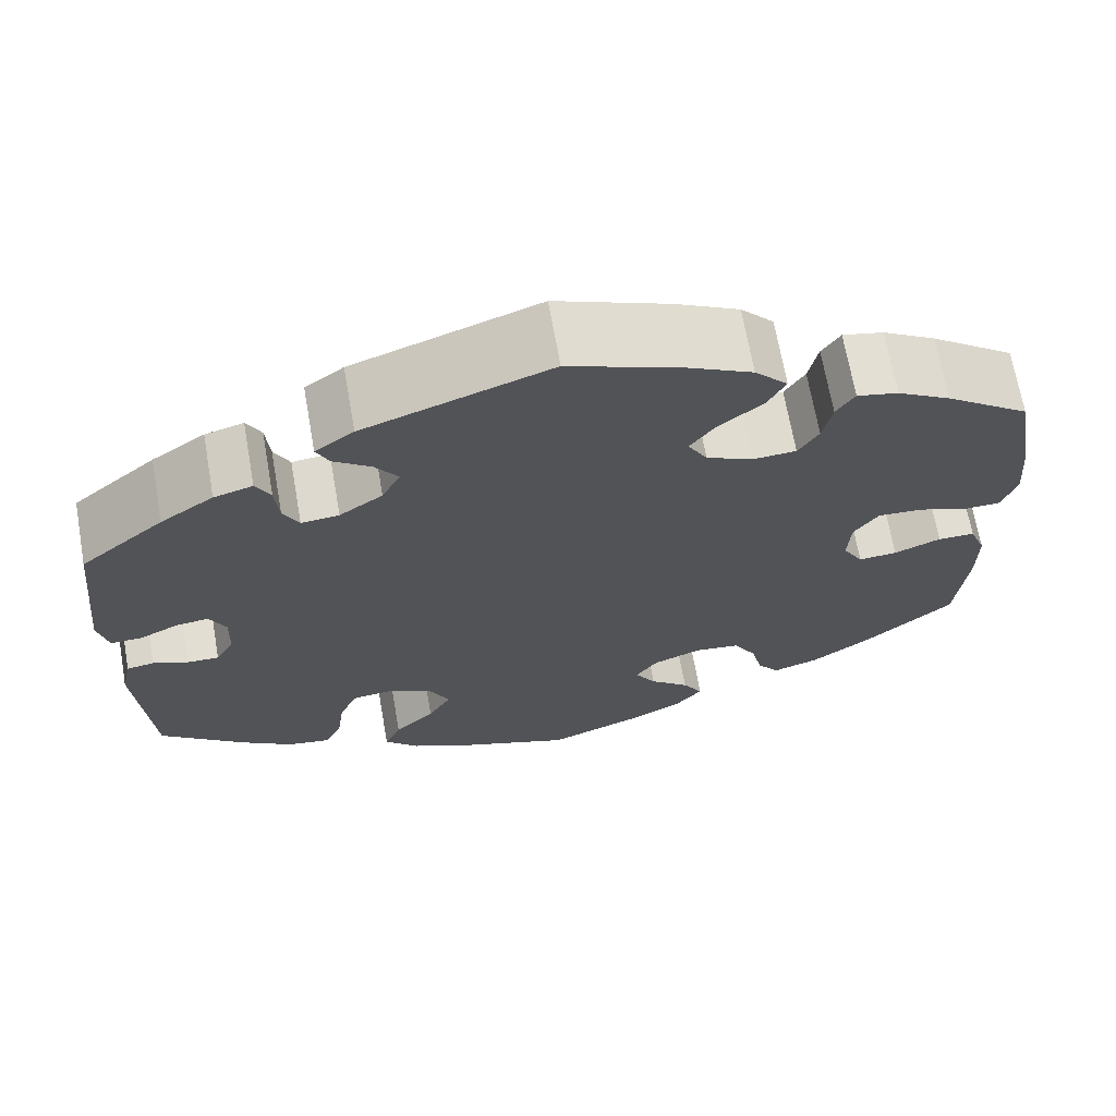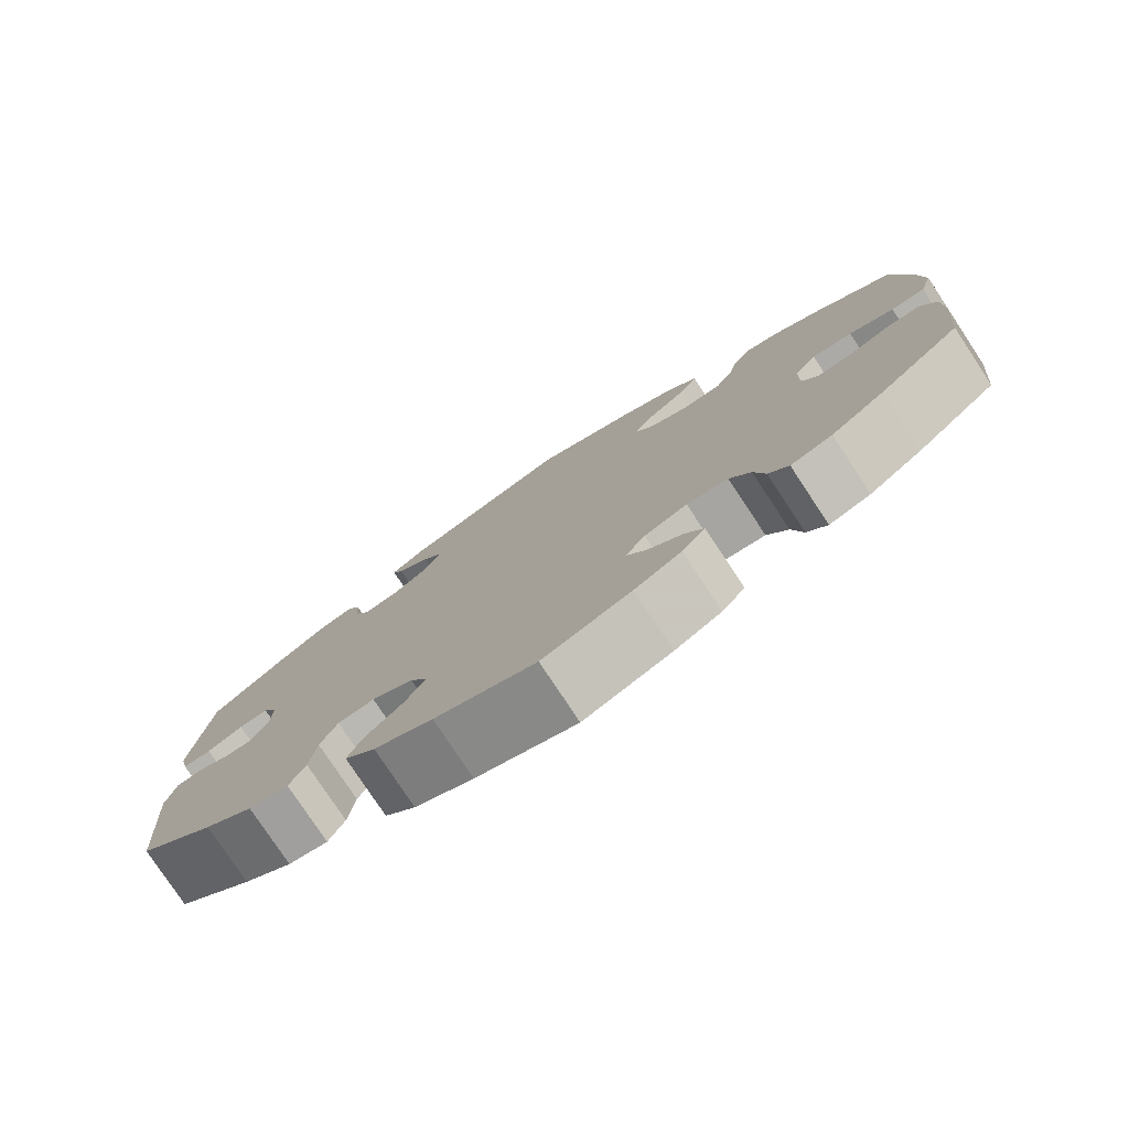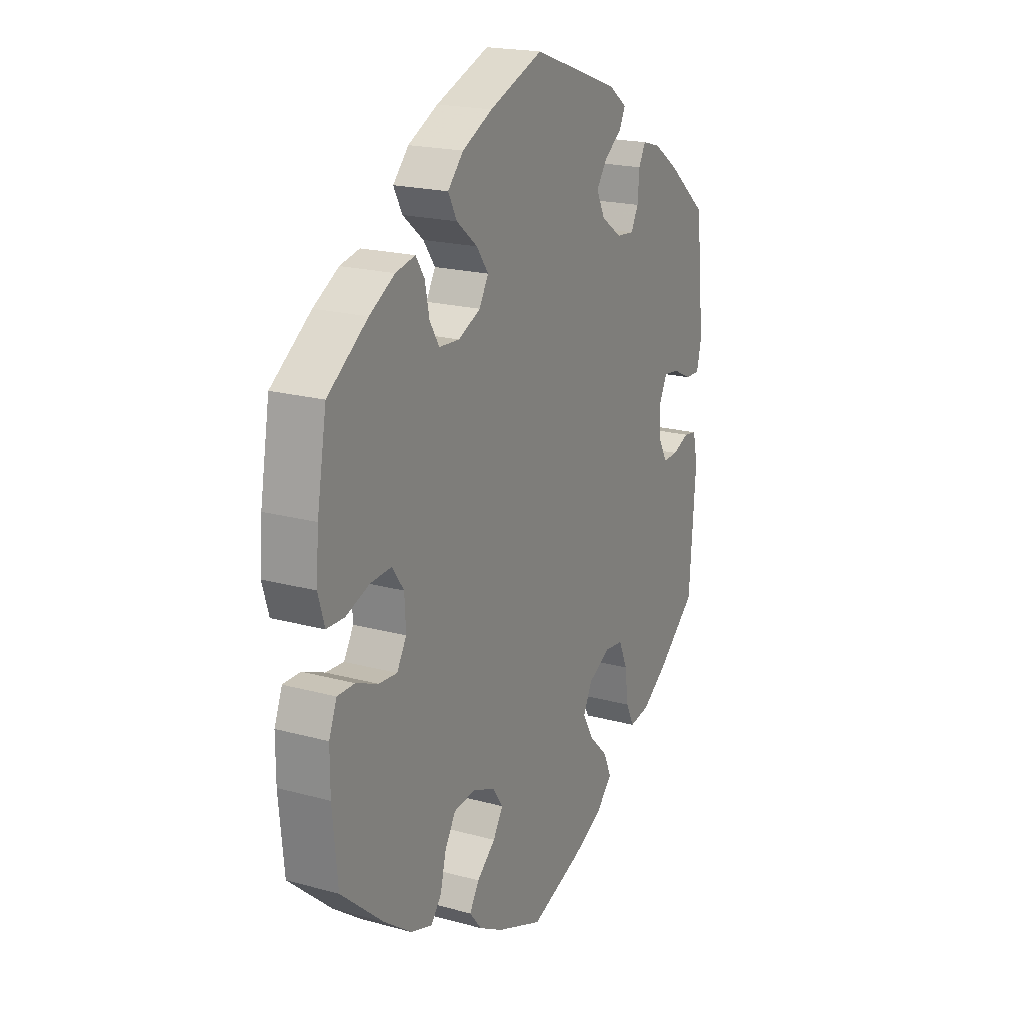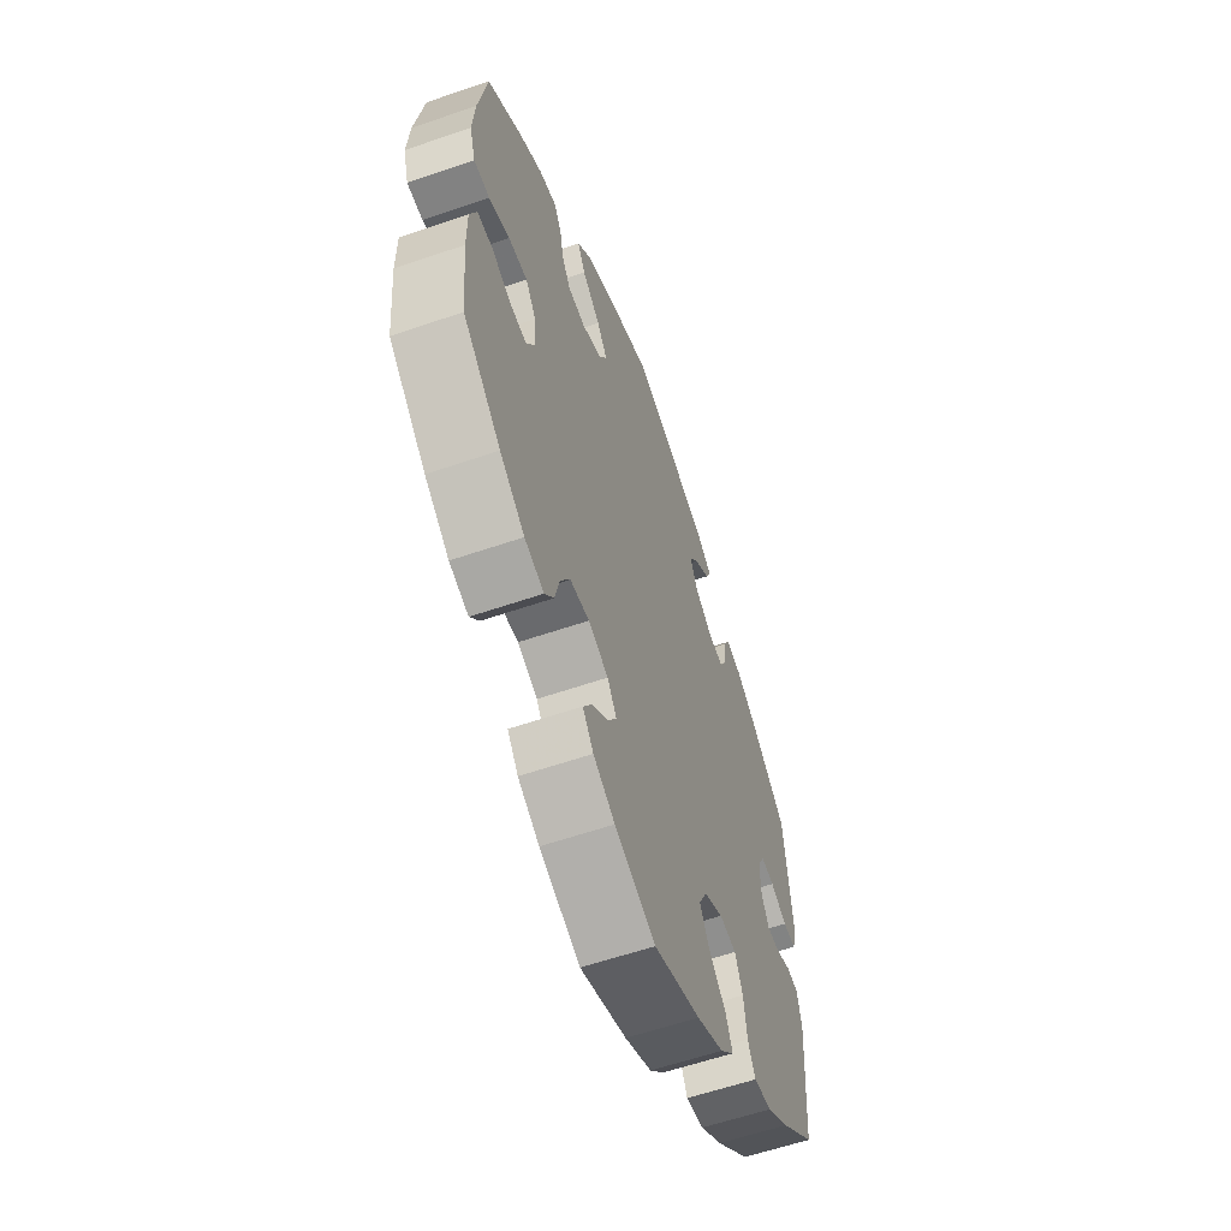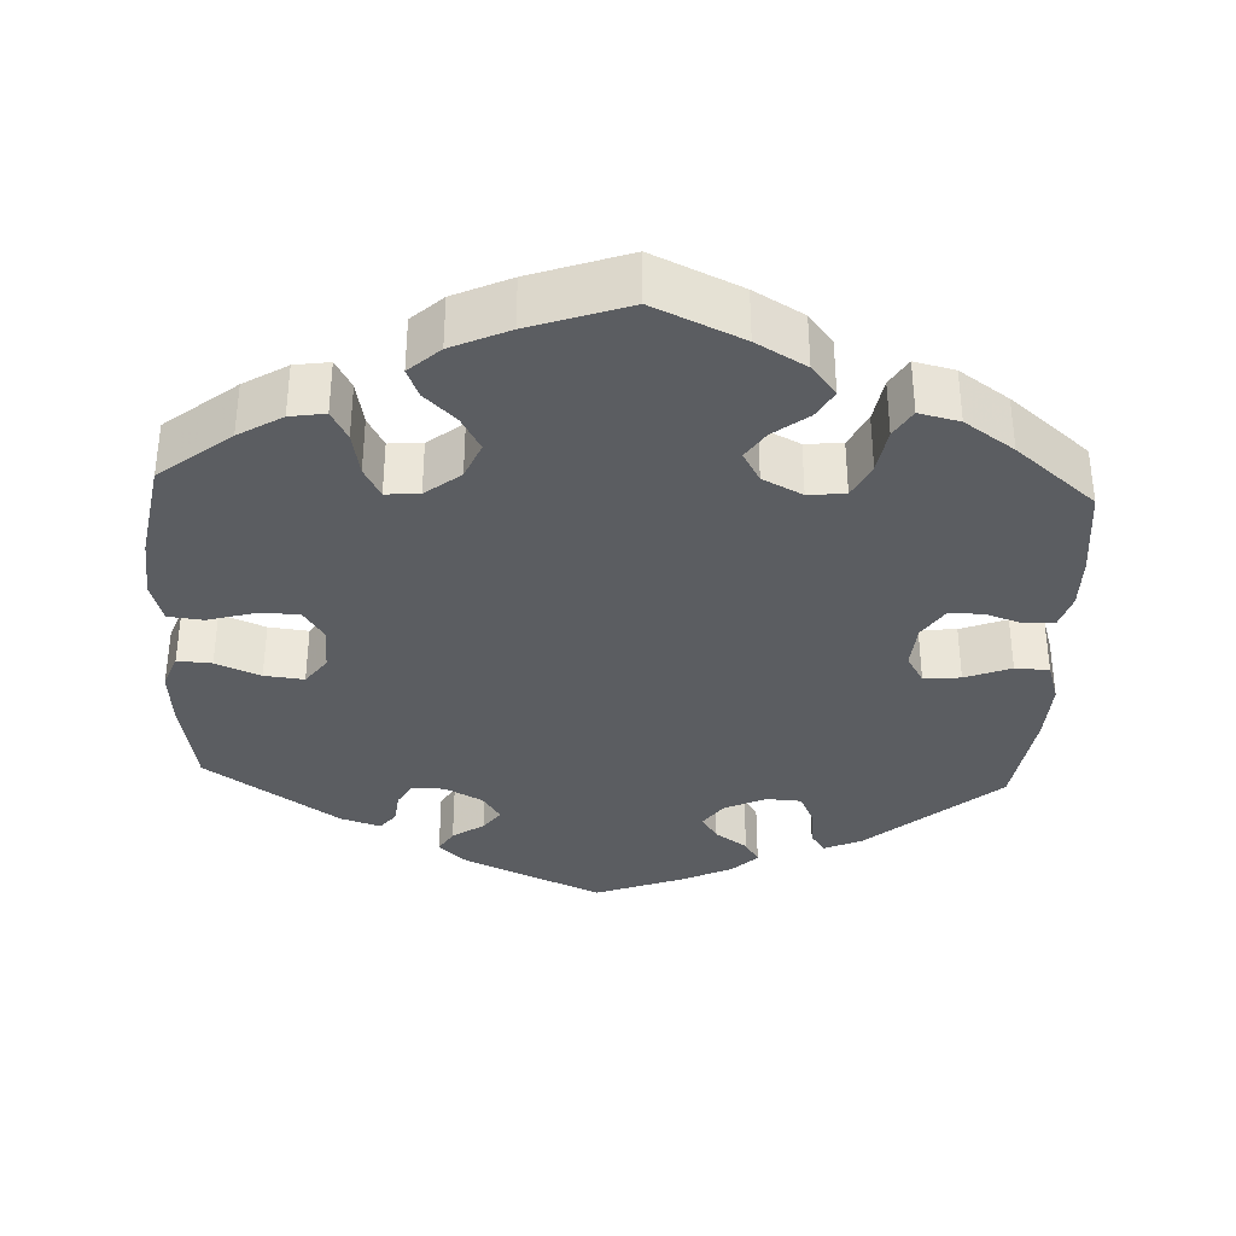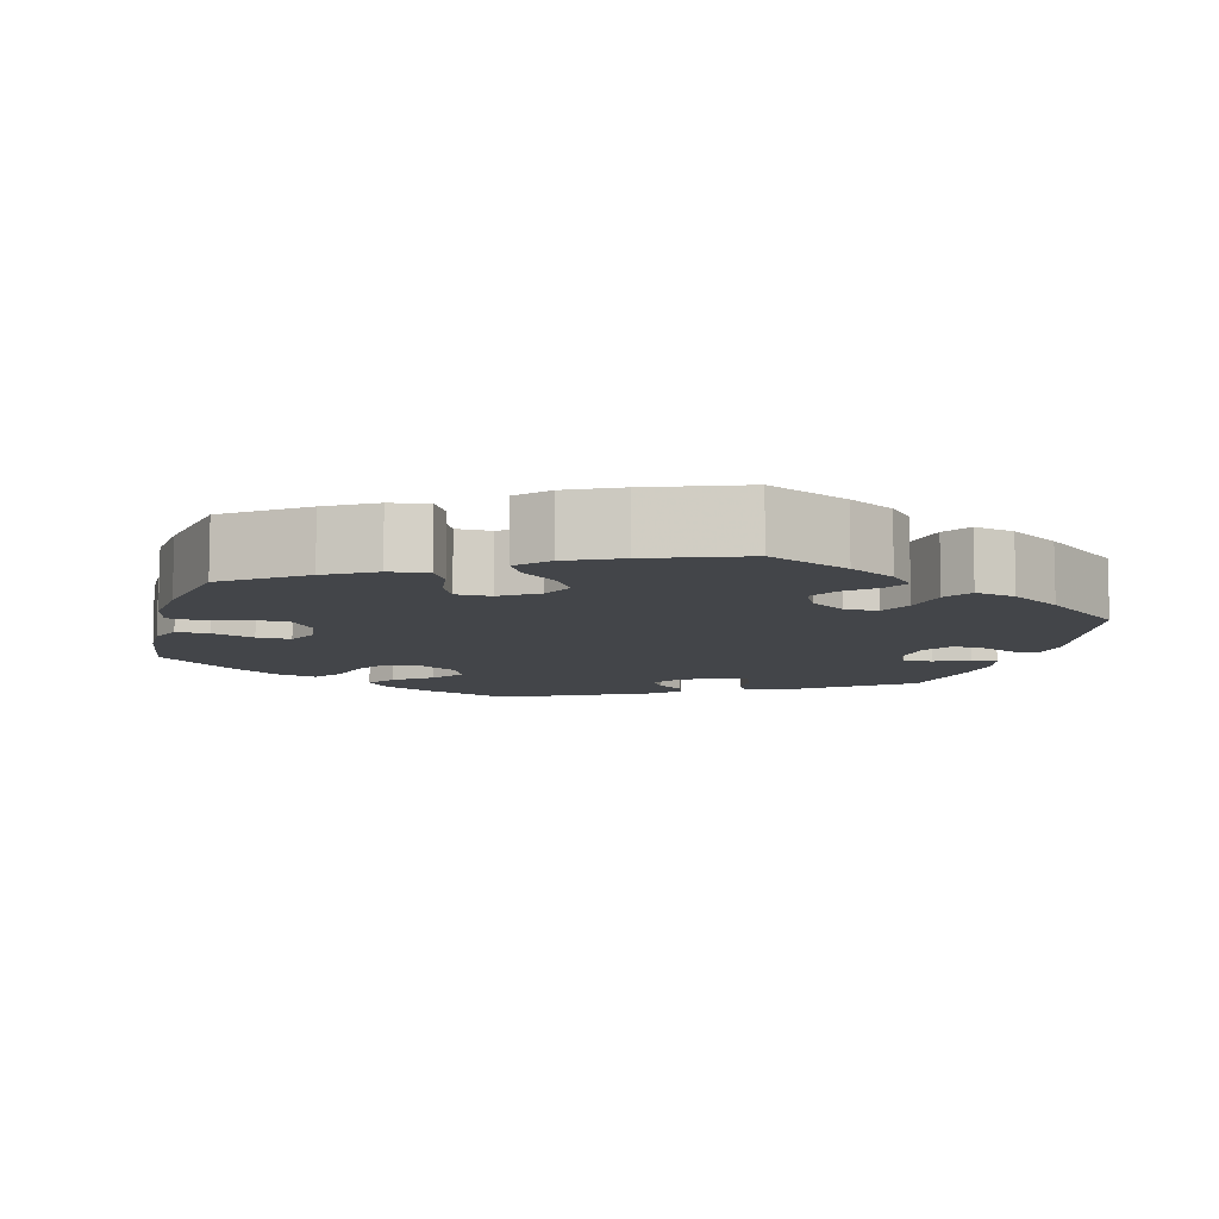
<metadata>
{"format":"obj","ext":"obj","renderer":"f3d","projection":"perspective","resolution":1024,"background":"white","views":[{"elev":68.3,"azim":170.0,"up":"+Z"},{"elev":-78.5,"azim":-146.5,"up":"+Z"},{"elev":19.8,"azim":-63.1,"up":"+Z"},{"elev":-59.4,"azim":-70.5,"up":"+Z"},{"elev":-35.6,"azim":-122.6,"up":"+Y"},{"elev":-8.9,"azim":-74.9,"up":"+Y"}]}
</metadata>
<code>
v -0.409 0.07 0.356
v -0.351 0.07 0.39
v -0.306 0.07 0.4
v -0.286 0.07 0.369
v -0.276 0.07 0.319
v -0.254 0.07 0.283
v -0.207 0.07 0.28
v -0.156 0.07 0.304
v -0.135 0.07 0.341
v -0.162 0.07 0.379
v -0.21 0.07 0.418
v -0.23 0.07 0.456
v -0.194 0.07 0.495
v -0.125 0.07 0.53
v -0.001 0.07 0.578
v 0.201 0.07 0.506
v 0.243 0.07 0.475
v 0.229 0.07 0.446
v 0.189 0.07 0.417
v 0.164 0.07 0.382
v 0.184 0.07 0.342
v 0.231 0.07 0.309
v 0.272 0.07 0.305
v 0.289 0.07 0.338
v 0.293 0.07 0.387
v 0.309 0.07 0.417
v 0.351 0.07 0.405
v 0.409 0.07 0.365
v 0.5 0.07 0.289
v 0.52 0.07 0.1
v 0.509 0.07 0.053
v 0.475 0.07 0.054
v 0.432 0.07 0.075
v 0.397 0.07 0.079
v 0.379 0.07 0.043
v 0.381 0.07 -0.011
v 0.401 0.07 -0.048
v 0.436 0.07 -0.047
v 0.474 0.07 -0.031
v 0.504 0.07 -0.036
v 0.515 0.07 -0.087
v 0.5 0.07 -0.289
v 0.409 0.07 -0.366
v 0.351 0.07 -0.406
v 0.304 0.07 -0.414
v 0.285 0.07 -0.375
v 0.277 0.07 -0.315
v 0.257 0.07 -0.269
v 0.213 0.07 -0.264
v 0.163 0.07 -0.291
v 0.142 0.07 -0.333
v 0.167 0.07 -0.377
v 0.211 0.07 -0.42
v 0.229 0.07 -0.461
v 0.192 0.07 -0.5
v 0.122 0.07 -0.534
v 0.001 0.07 -0.578
v -0.105 0.07 -0.536
v -0.161 0.07 -0.505
v -0.189 0.07 -0.47
v -0.167 0.07 -0.434
v -0.124 0.07 -0.397
v -0.101 0.07 -0.36
v -0.125 0.07 -0.325
v -0.177 0.07 -0.304
v -0.227 0.07 -0.31
v -0.252 0.07 -0.352
v -0.265 0.07 -0.405
v -0.289 0.07 -0.436
v -0.339 0.07 -0.42
v -0.403 0.07 -0.374
v -0.501 0.07 -0.289
v -0.513 0.07 -0.168
v -0.513 0.07 -0.096
v -0.495 0.07 -0.05
v -0.455 0.07 -0.05
v -0.404 0.07 -0.071
v -0.362 0.07 -0.074
v -0.34 0.07 -0.036
v -0.343 0.07 0.02
v -0.37 0.07 0.058
v -0.419 0.07 0.055
v -0.473 0.07 0.035
v -0.514 0.07 0.036
v -0.529 0.07 0.086
v -0.523 0.07 0.161
v -0.501 0.07 0.289
v -0.409 0 0.356
v -0.351 0 0.39
v -0.306 0 0.4
v -0.286 0 0.369
v -0.276 0 0.319
v -0.254 0 0.283
v -0.207 0 0.28
v -0.156 0 0.304
v -0.135 0 0.341
v -0.162 0 0.379
v -0.21 0 0.418
v -0.23 0 0.456
v -0.194 0 0.495
v -0.125 0 0.53
v -0.001 0 0.578
v 0.201 0 0.506
v 0.243 0 0.475
v 0.229 0 0.446
v 0.189 0 0.417
v 0.164 0 0.382
v 0.184 0 0.342
v 0.231 0 0.309
v 0.272 0 0.305
v 0.289 0 0.338
v 0.293 0 0.387
v 0.309 0 0.417
v 0.351 0 0.405
v 0.409 0 0.365
v 0.5 0 0.289
v 0.52 0 0.1
v 0.509 0 0.053
v 0.475 0 0.054
v 0.432 0 0.075
v 0.397 0 0.079
v 0.379 0 0.043
v 0.381 0 -0.011
v 0.401 0 -0.048
v 0.436 0 -0.047
v 0.474 0 -0.031
v 0.504 0 -0.036
v 0.515 0 -0.087
v 0.5 0 -0.289
v 0.409 0 -0.366
v 0.351 0 -0.406
v 0.304 0 -0.414
v 0.285 0 -0.375
v 0.277 0 -0.315
v 0.257 0 -0.269
v 0.213 0 -0.264
v 0.163 0 -0.291
v 0.142 0 -0.333
v 0.167 0 -0.377
v 0.211 0 -0.42
v 0.229 0 -0.461
v 0.192 0 -0.5
v 0.122 0 -0.534
v 0.001 0 -0.578
v -0.105 0 -0.536
v -0.161 0 -0.505
v -0.189 0 -0.47
v -0.167 0 -0.434
v -0.124 0 -0.397
v -0.101 0 -0.36
v -0.125 0 -0.325
v -0.177 0 -0.304
v -0.227 0 -0.31
v -0.252 0 -0.352
v -0.265 0 -0.405
v -0.289 0 -0.436
v -0.339 0 -0.42
v -0.403 0 -0.374
v -0.501 0 -0.289
v -0.513 0 -0.168
v -0.513 0 -0.096
v -0.495 0 -0.05
v -0.455 0 -0.05
v -0.404 0 -0.071
v -0.362 0 -0.074
v -0.34 0 -0.036
v -0.343 0 0.02
v -0.37 0 0.058
v -0.419 0 0.055
v -0.473 0 0.035
v -0.514 0 0.036
v -0.529 0 0.086
v -0.523 0 0.161
v -0.501 0 0.289
f 82 83 84 85
f 81 82 85 86
f 74 75 76 77
f 74 77 78
f 73 74 78
f 72 73 78
f 71 72 78
f 70 71 78 79
f 67 68 69 70
f 66 67 70 79
f 59 60 61 62
f 59 62 63
f 58 59 63
f 57 58 63
f 56 57 63
f 55 56 63 64
f 52 53 54 55
f 51 52 55 64
f 44 45 46 47
f 44 47 48
f 43 44 48
f 42 43 48
f 41 42 48 49
f 38 39 40 41
f 37 38 41 49
f 30 31 32 33
f 30 33 34
f 29 30 34
f 28 29 34 35
f 24 25 26 27
f 23 24 27 28
f 16 17 18 19
f 16 19 20
f 15 16 20
f 14 15 20 21
f 10 11 12 13
f 9 10 13 14
f 2 3 4 5
f 2 5 6
f 1 2 6
f 81 86 87 1
f 65 66 79 80
f 51 64 65 80
f 50 51 80 81
f 36 37 49 50
f 35 36 50 81
f 23 28 35
f 22 23 35 81
f 9 14 21 22
f 8 9 22
f 7 8 22 81
f 6 7 81
f 1 6 81
f 172 171 170 169
f 173 172 169 168
f 164 163 162 161
f 165 164 161
f 165 161 160
f 165 160 159
f 165 159 158
f 166 165 158 157
f 157 156 155 154
f 166 157 154 153
f 149 148 147 146
f 150 149 146
f 150 146 145
f 150 145 144
f 150 144 143
f 151 150 143 142
f 142 141 140 139
f 151 142 139 138
f 134 133 132 131
f 135 134 131
f 135 131 130
f 135 130 129
f 136 135 129 128
f 128 127 126 125
f 136 128 125 124
f 120 119 118 117
f 121 120 117
f 121 117 116
f 122 121 116 115
f 114 113 112 111
f 115 114 111 110
f 106 105 104 103
f 107 106 103
f 107 103 102
f 108 107 102 101
f 100 99 98 97
f 101 100 97 96
f 92 91 90 89
f 93 92 89
f 93 89 88
f 88 174 173 168
f 167 166 153 152
f 167 152 151 138
f 168 167 138 137
f 137 136 124 123
f 168 137 123 122
f 122 115 110
f 168 122 110 109
f 109 108 101 96
f 109 96 95
f 168 109 95 94
f 168 94 93
f 168 93 88
f 1 88 89 2
f 2 89 90 3
f 3 90 91 4
f 4 91 92 5
f 5 92 93 6
f 6 93 94 7
f 7 94 95 8
f 8 95 96 9
f 9 96 97 10
f 10 97 98 11
f 11 98 99 12
f 12 99 100 13
f 13 100 101 14
f 14 101 102 15
f 15 102 103 16
f 16 103 104 17
f 17 104 105 18
f 18 105 106 19
f 19 106 107 20
f 20 107 108 21
f 21 108 109 22
f 22 109 110 23
f 23 110 111 24
f 24 111 112 25
f 25 112 113 26
f 26 113 114 27
f 27 114 115 28
f 28 115 116 29
f 29 116 117 30
f 30 117 118 31
f 31 118 119 32
f 32 119 120 33
f 33 120 121 34
f 34 121 122 35
f 35 122 123 36
f 36 123 124 37
f 37 124 125 38
f 38 125 126 39
f 39 126 127 40
f 40 127 128 41
f 41 128 129 42
f 42 129 130 43
f 43 130 131 44
f 44 131 132 45
f 45 132 133 46
f 46 133 134 47
f 47 134 135 48
f 48 135 136 49
f 49 136 137 50
f 50 137 138 51
f 51 138 139 52
f 52 139 140 53
f 53 140 141 54
f 54 141 142 55
f 55 142 143 56
f 56 143 144 57
f 57 144 145 58
f 58 145 146 59
f 59 146 147 60
f 60 147 148 61
f 61 148 149 62
f 62 149 150 63
f 63 150 151 64
f 64 151 152 65
f 65 152 153 66
f 66 153 154 67
f 67 154 155 68
f 68 155 156 69
f 69 156 157 70
f 70 157 158 71
f 71 158 159 72
f 72 159 160 73
f 73 160 161 74
f 74 161 162 75
f 75 162 163 76
f 76 163 164 77
f 77 164 165 78
f 78 165 166 79
f 79 166 167 80
f 80 167 168 81
f 81 168 169 82
f 82 169 170 83
f 83 170 171 84
f 84 171 172 85
f 85 172 173 86
f 86 173 174 87
f 87 174 88 1

</code>
